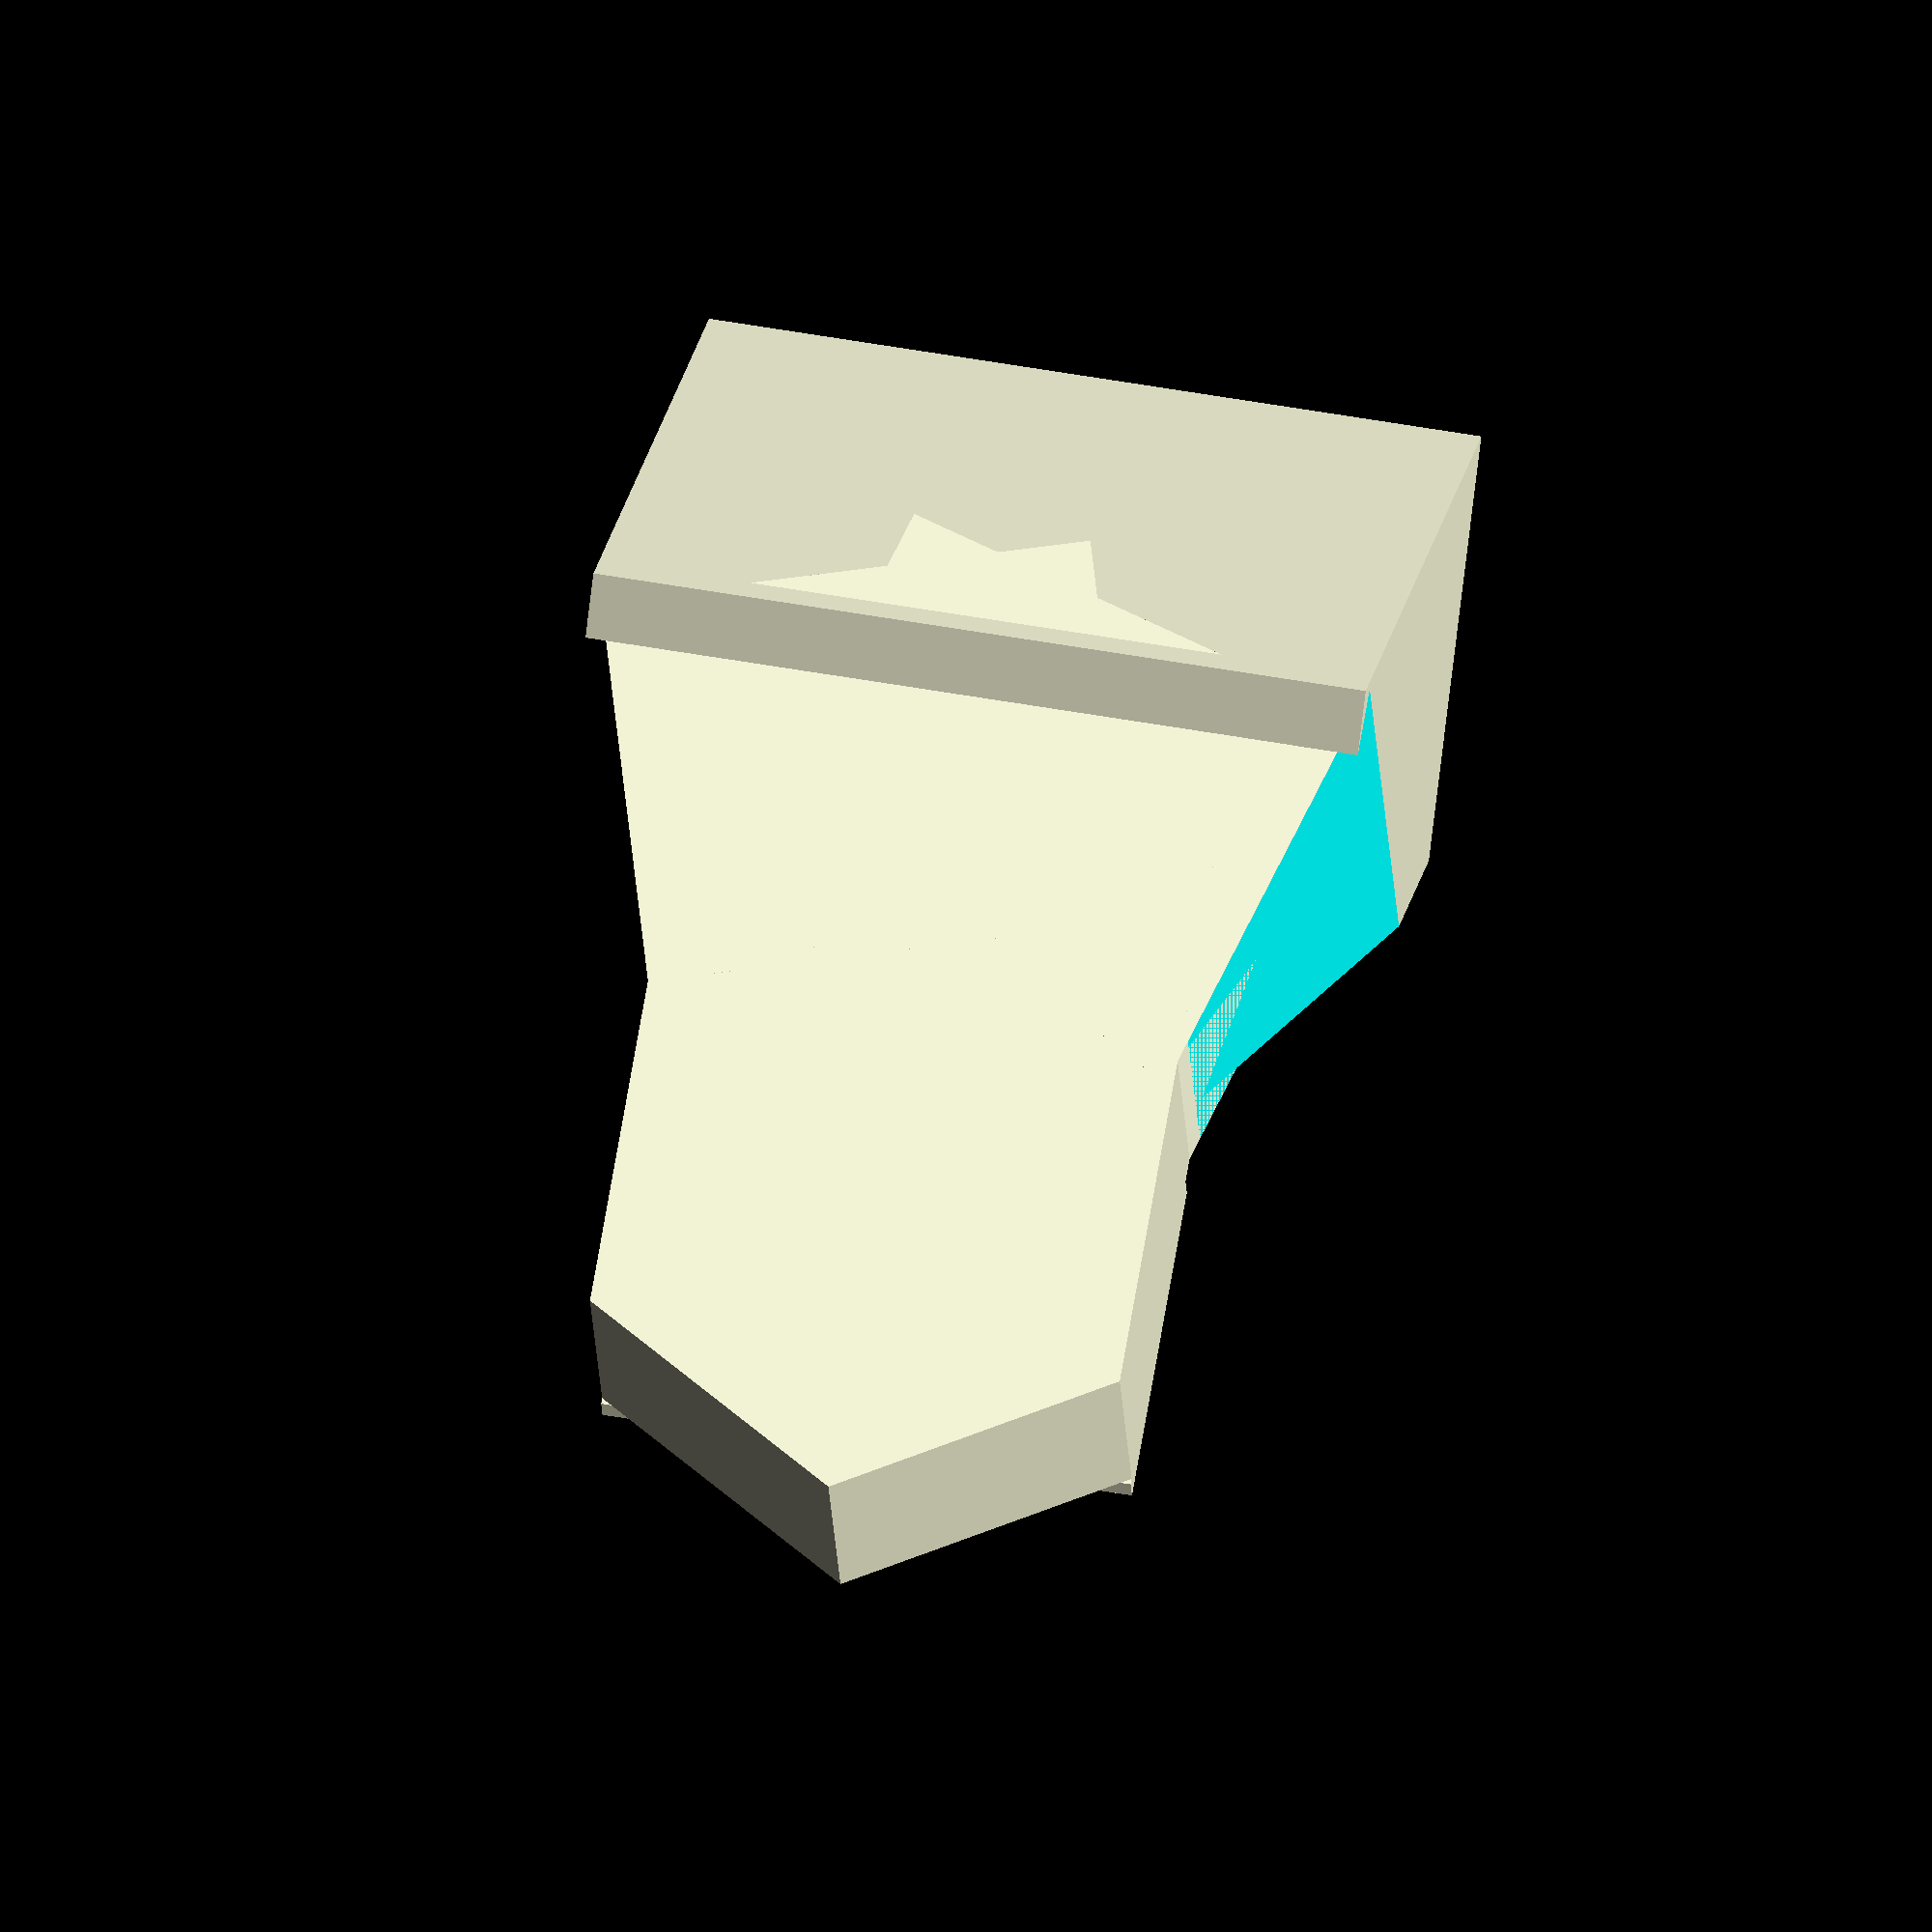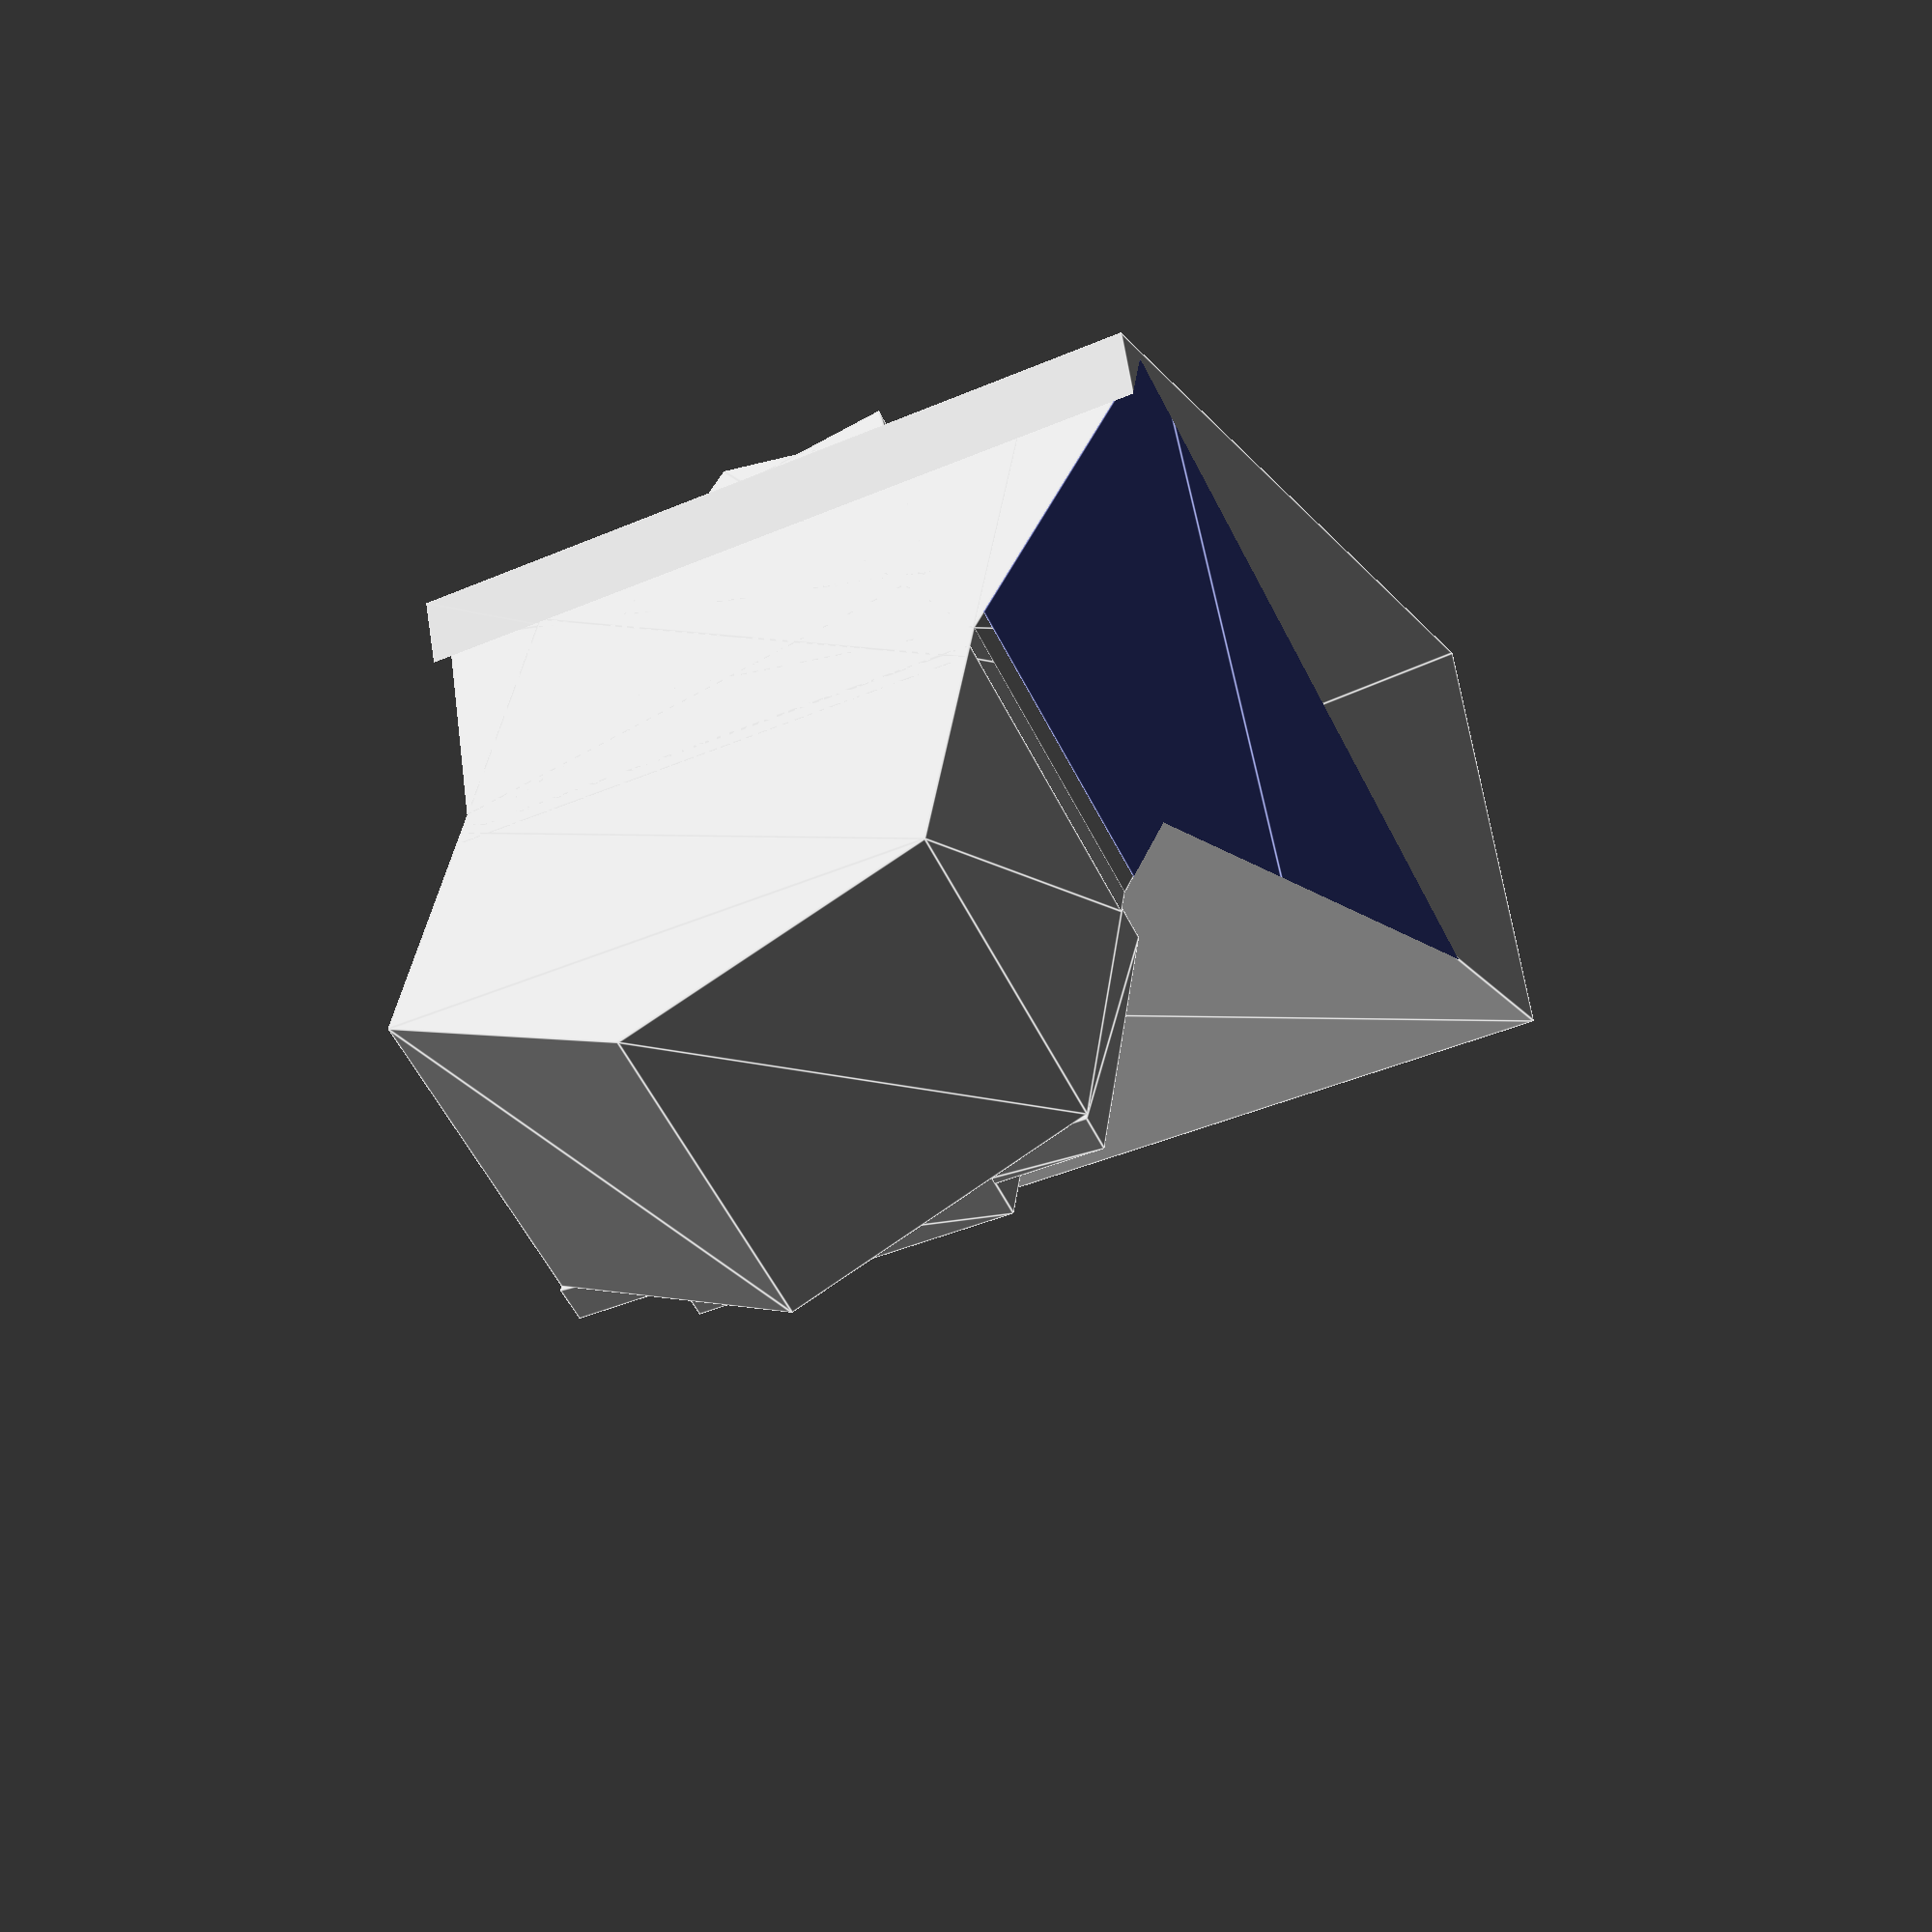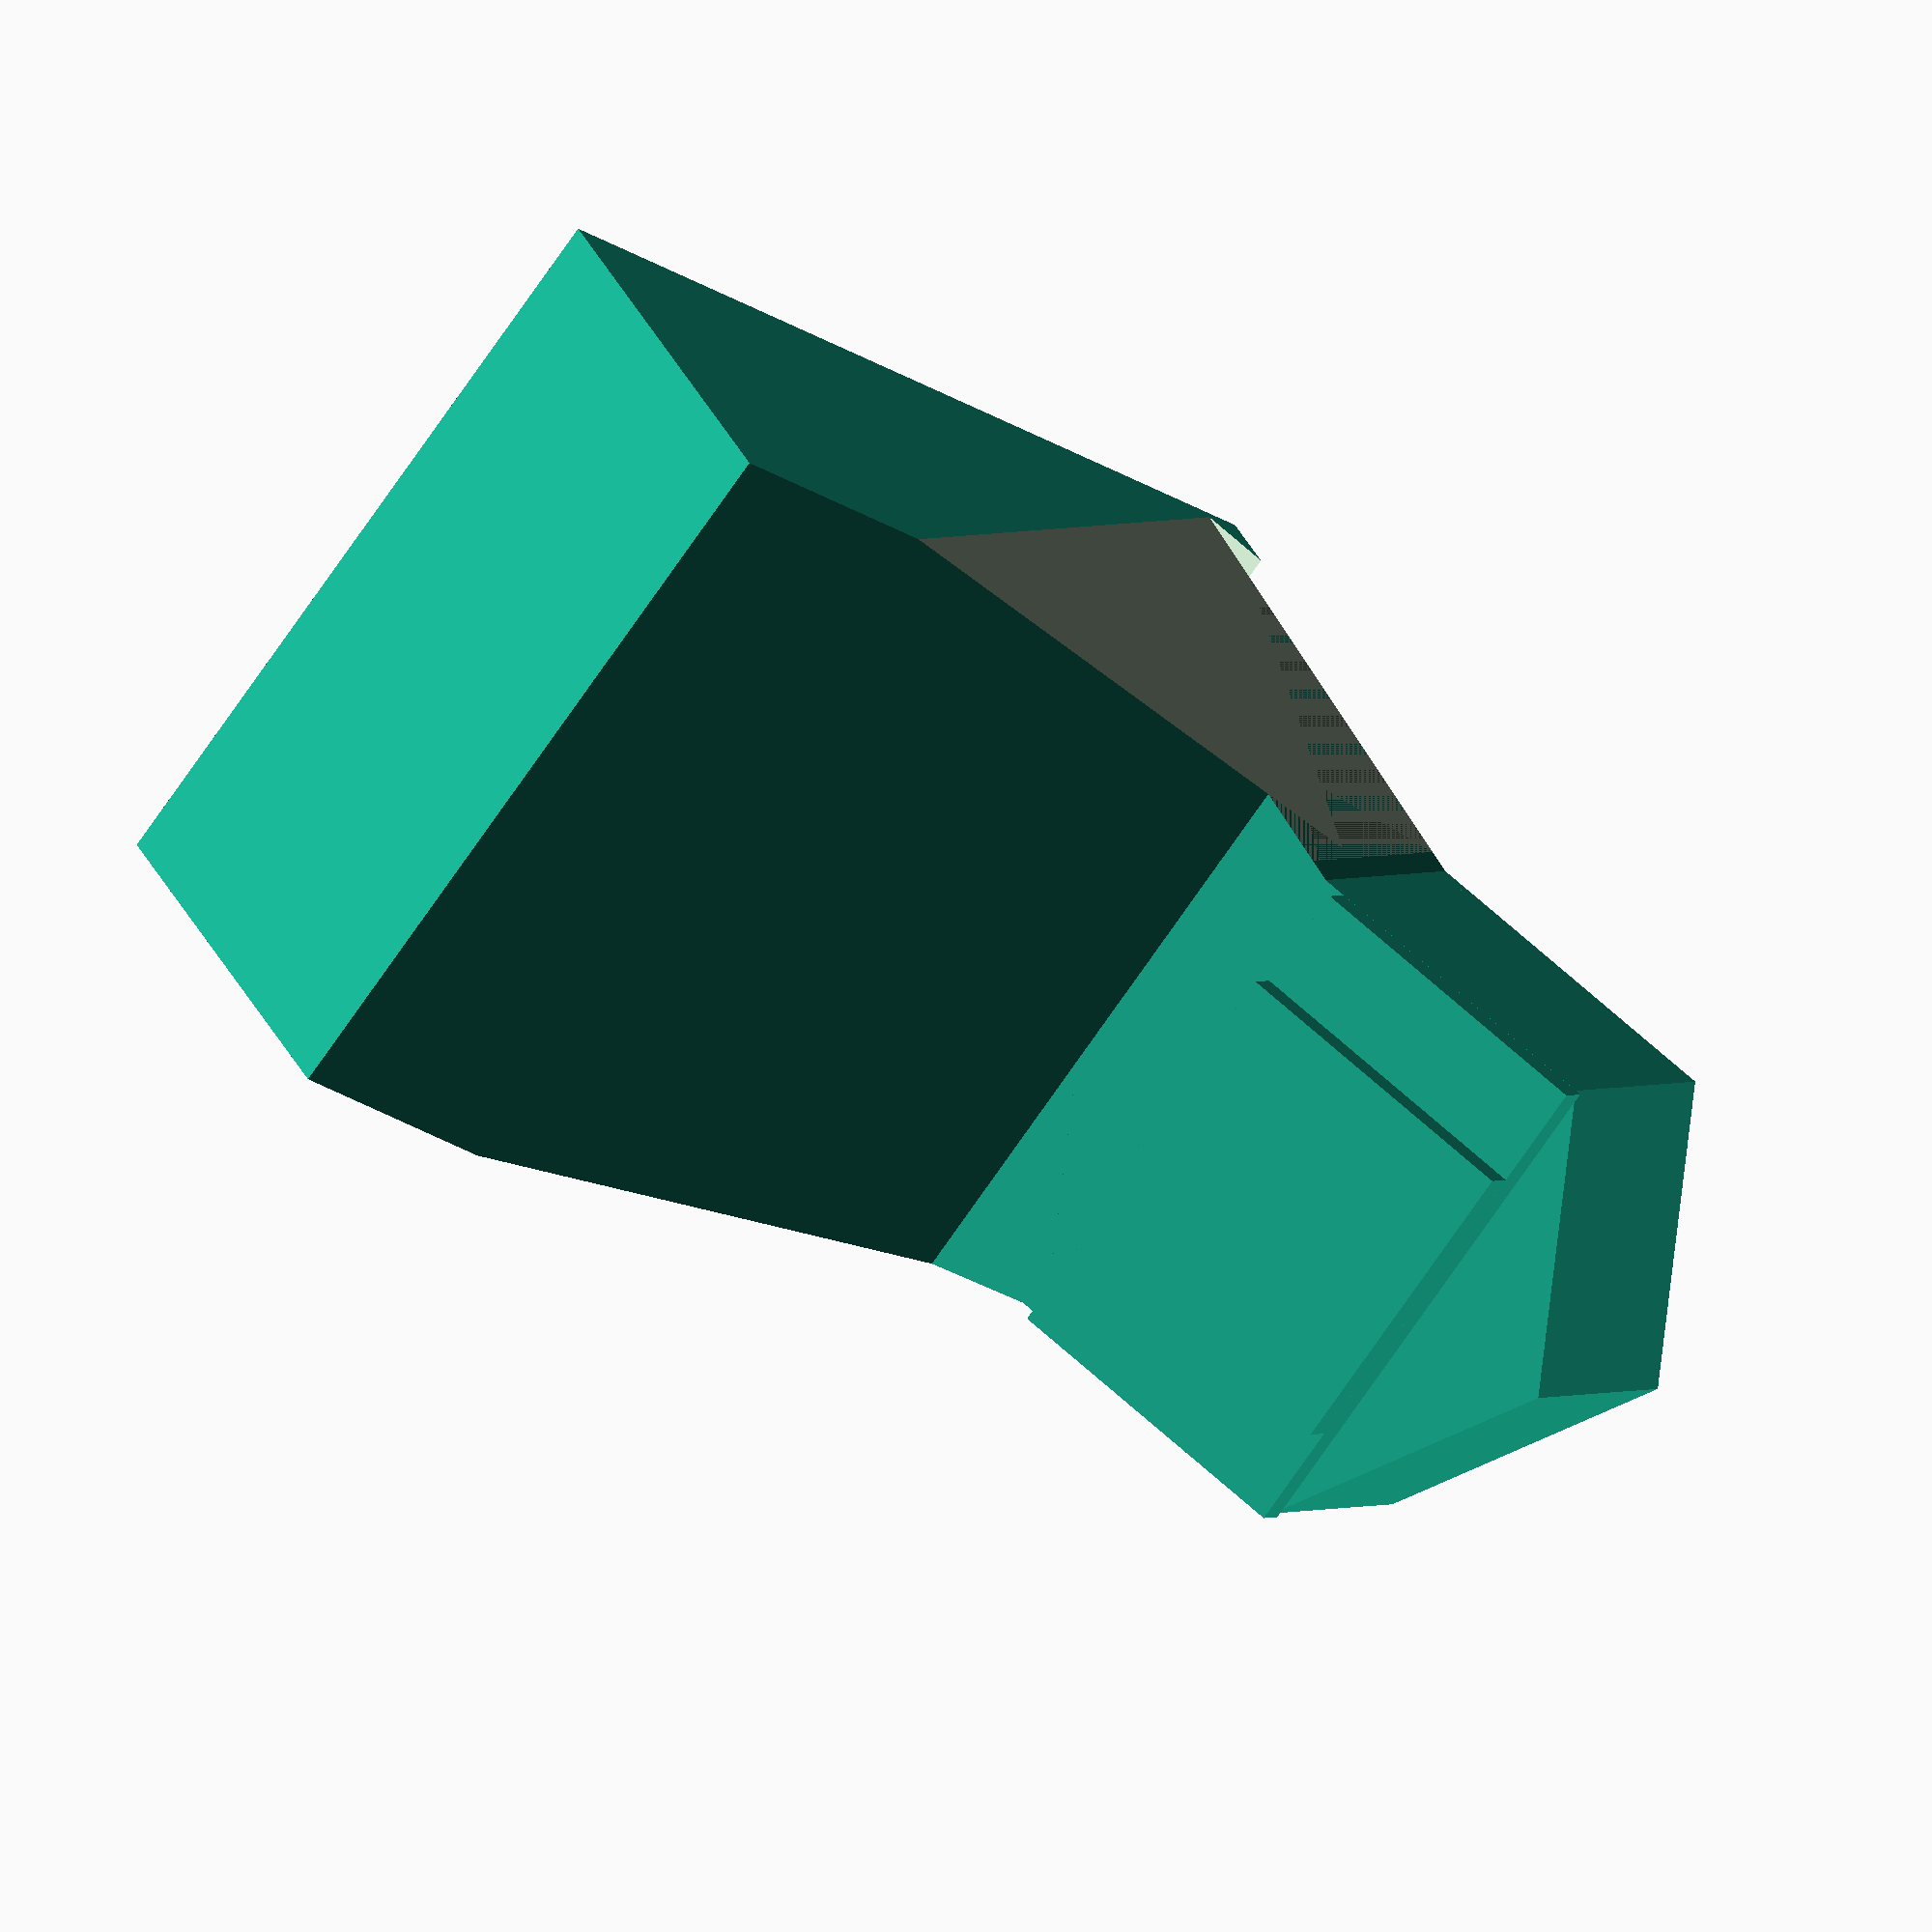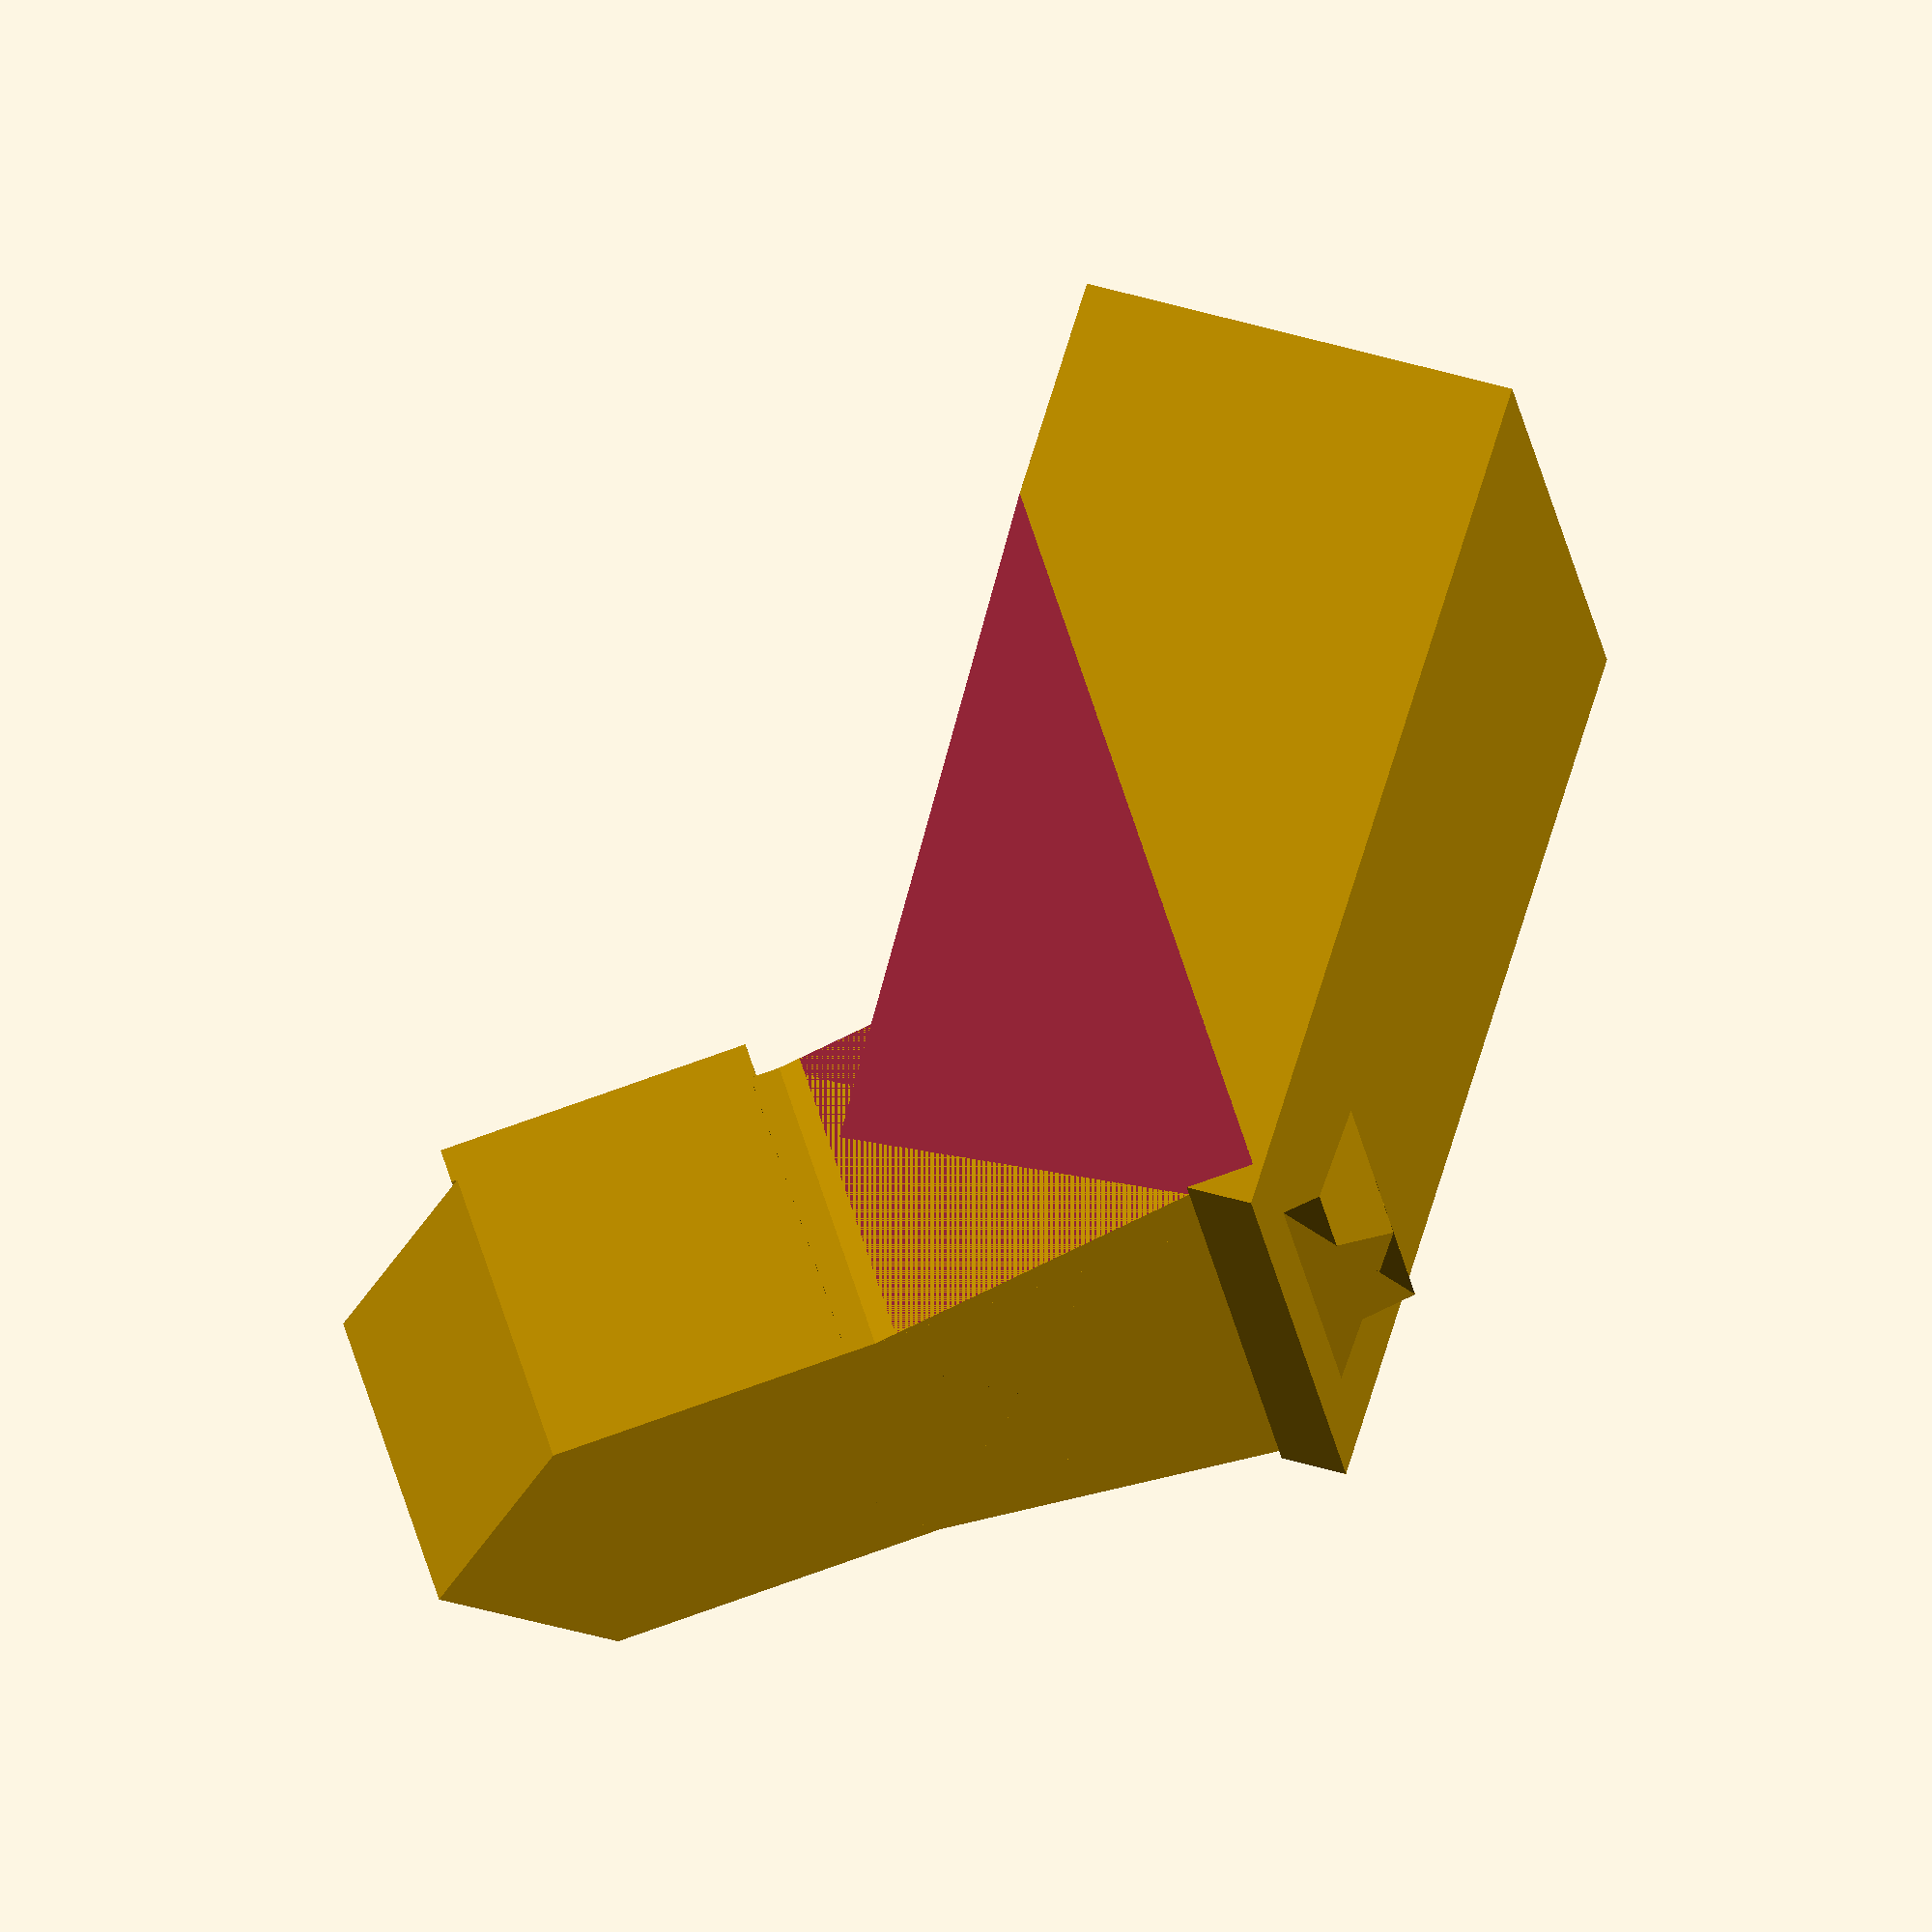
<openscad>
layer_height=0.2;
screw_w=3.6;

difference(){
            union(){
                translate([32.5-33+5,0,1]) rotate([0,35,0]) linear_extrude(10) square([5,8.75], center=true);
                    translate([5,1,0]) translate([0,0,0]) rotate([0,0,16.5]) linear_extrude(3.5) square([4.5,5.5], center=true);
                    translate([5,-1,0]) rotate([0,0,-16.5]) linear_extrude(3.5) square([4.5,5.5], center=true);
                
                    translate([3.75,0,0]) linear_extrude(3.5) square([4.5,6], center=true);
            translate([0,0,0]) linear_extrude(3.5)circle(d=6.93, $fn=6);
                    translate([0,0,3.5]){
    linear_extrude(layer_height*2) square([screw_w,6], center =true);
    linear_extrude(layer_height*4) square([screw_w,screw_w], center=true);
                    }
                }
                translate([4,0+6.204,0]) rotate([0,0,16.5]) linear_extrude(10) square([5,5.0475], center=true);
                translate([4,0-6.204,0]) rotate([0,0,-16.5]) linear_extrude(10) square([5,5.0475], center=true);

        }
    
</openscad>
<views>
elev=18.1 azim=260.2 roll=182.2 proj=o view=wireframe
elev=237.8 azim=82.1 roll=333.3 proj=p view=edges
elev=358.2 azim=217.5 roll=22.4 proj=o view=solid
elev=112.6 azim=7.3 roll=17.8 proj=o view=wireframe
</views>
